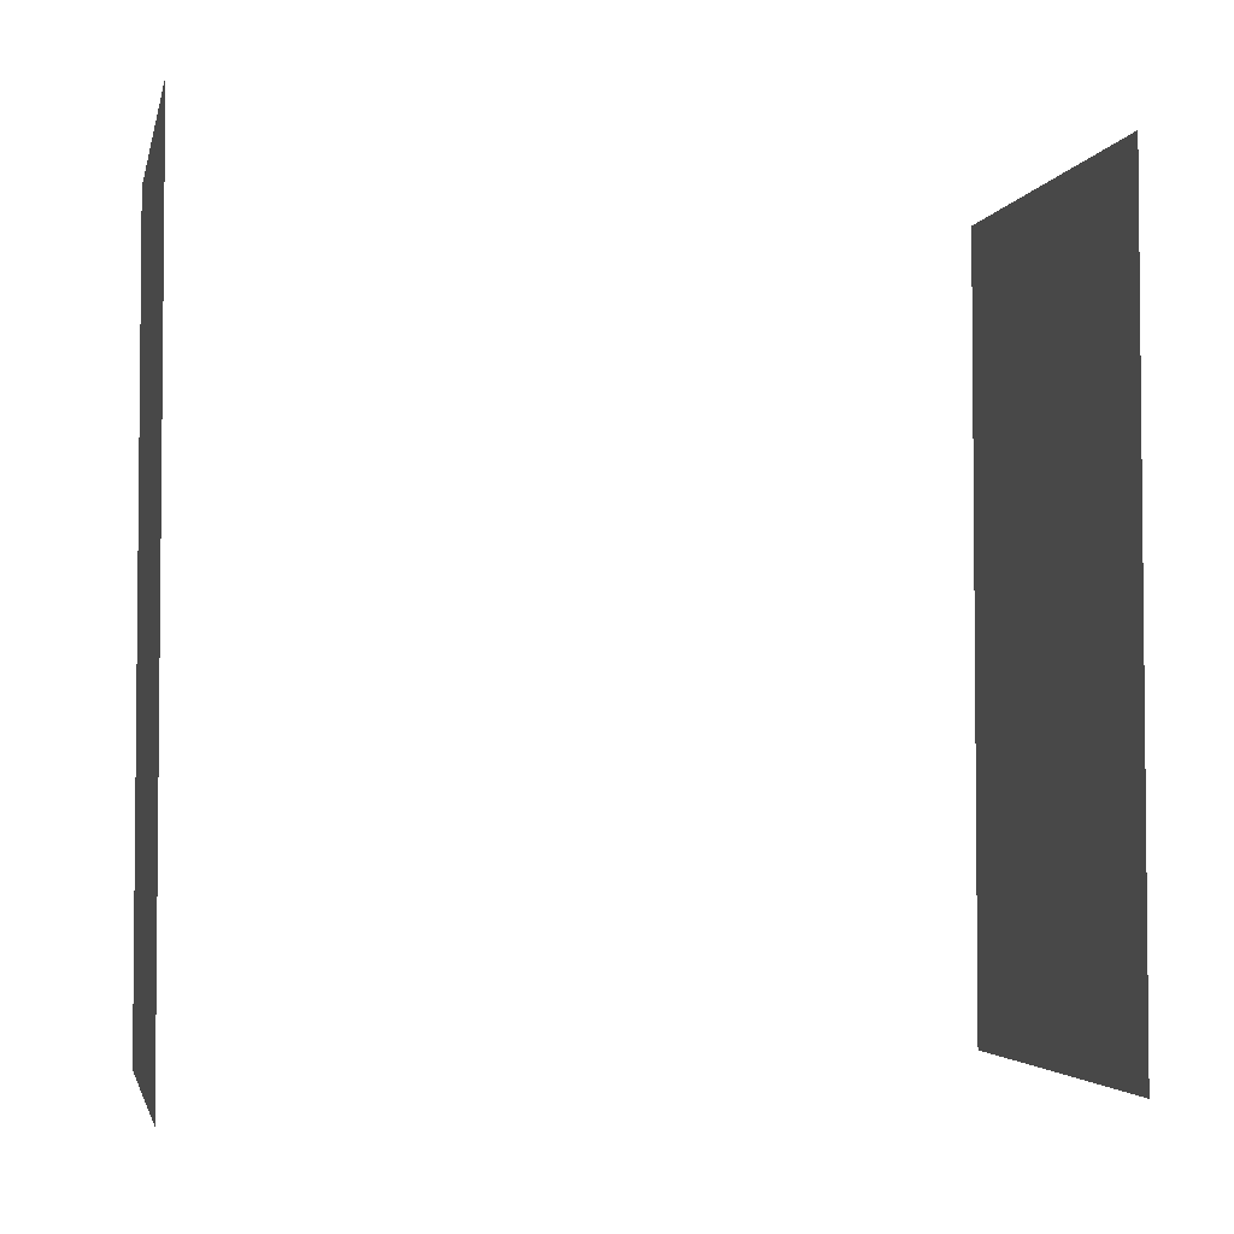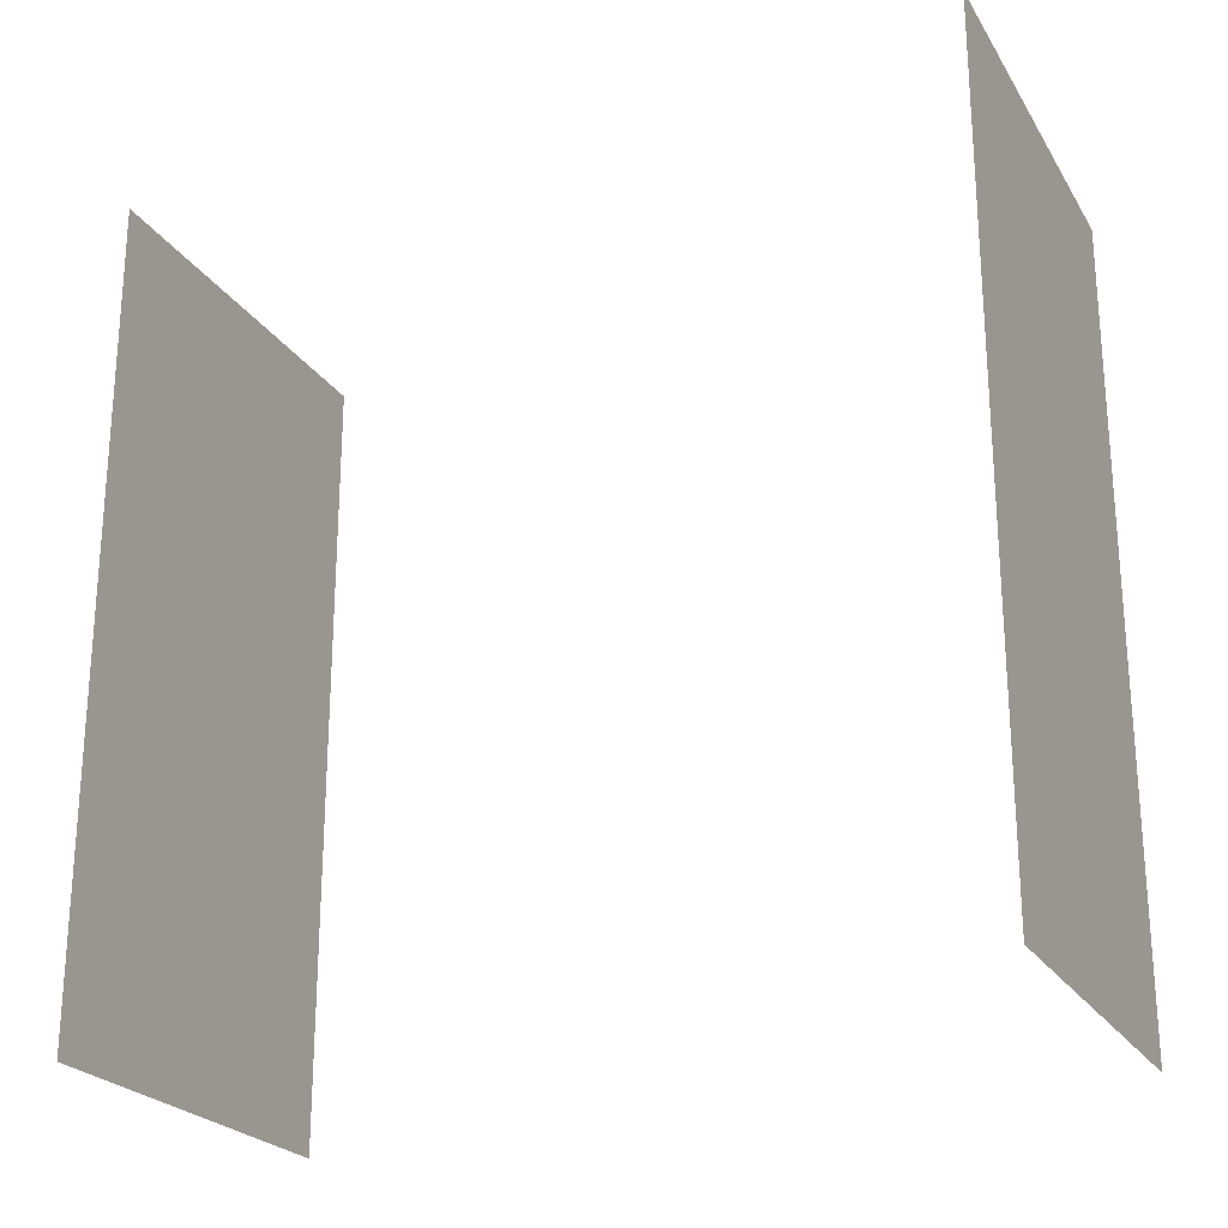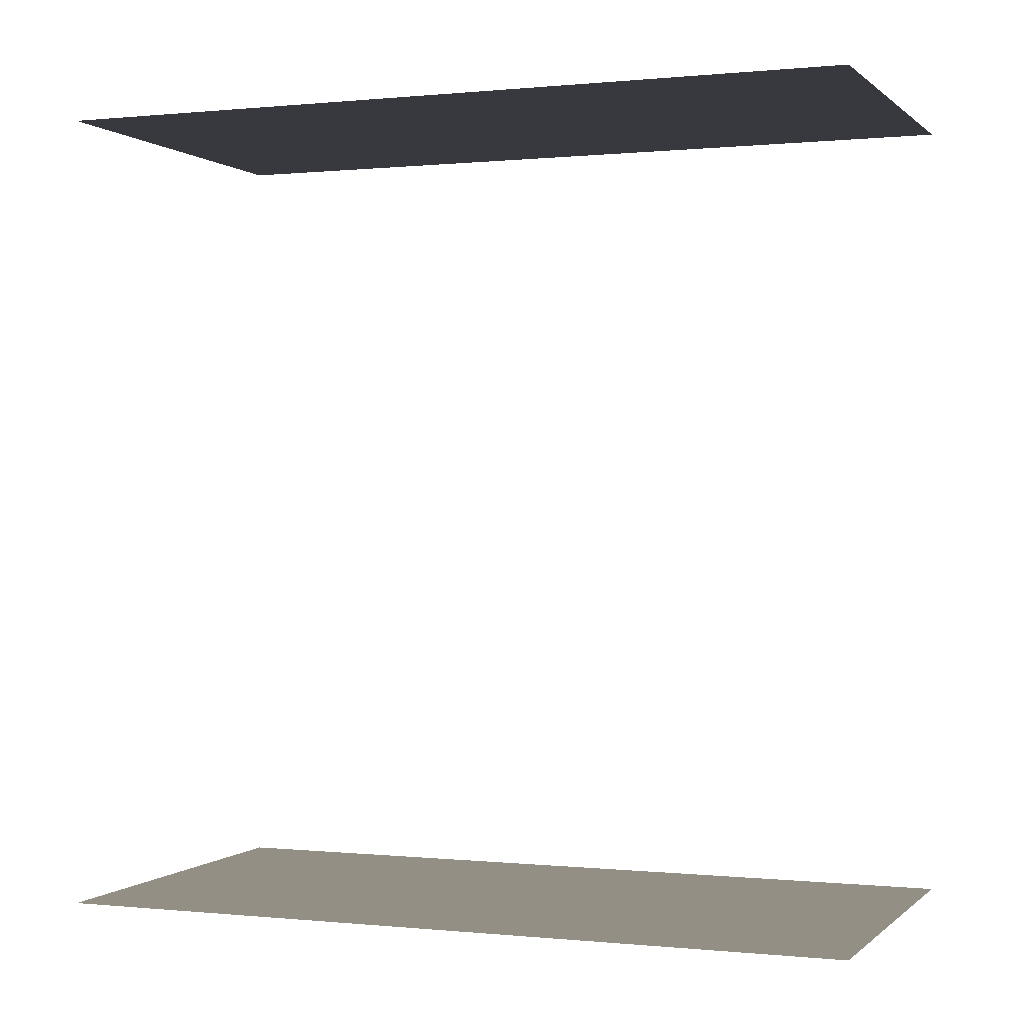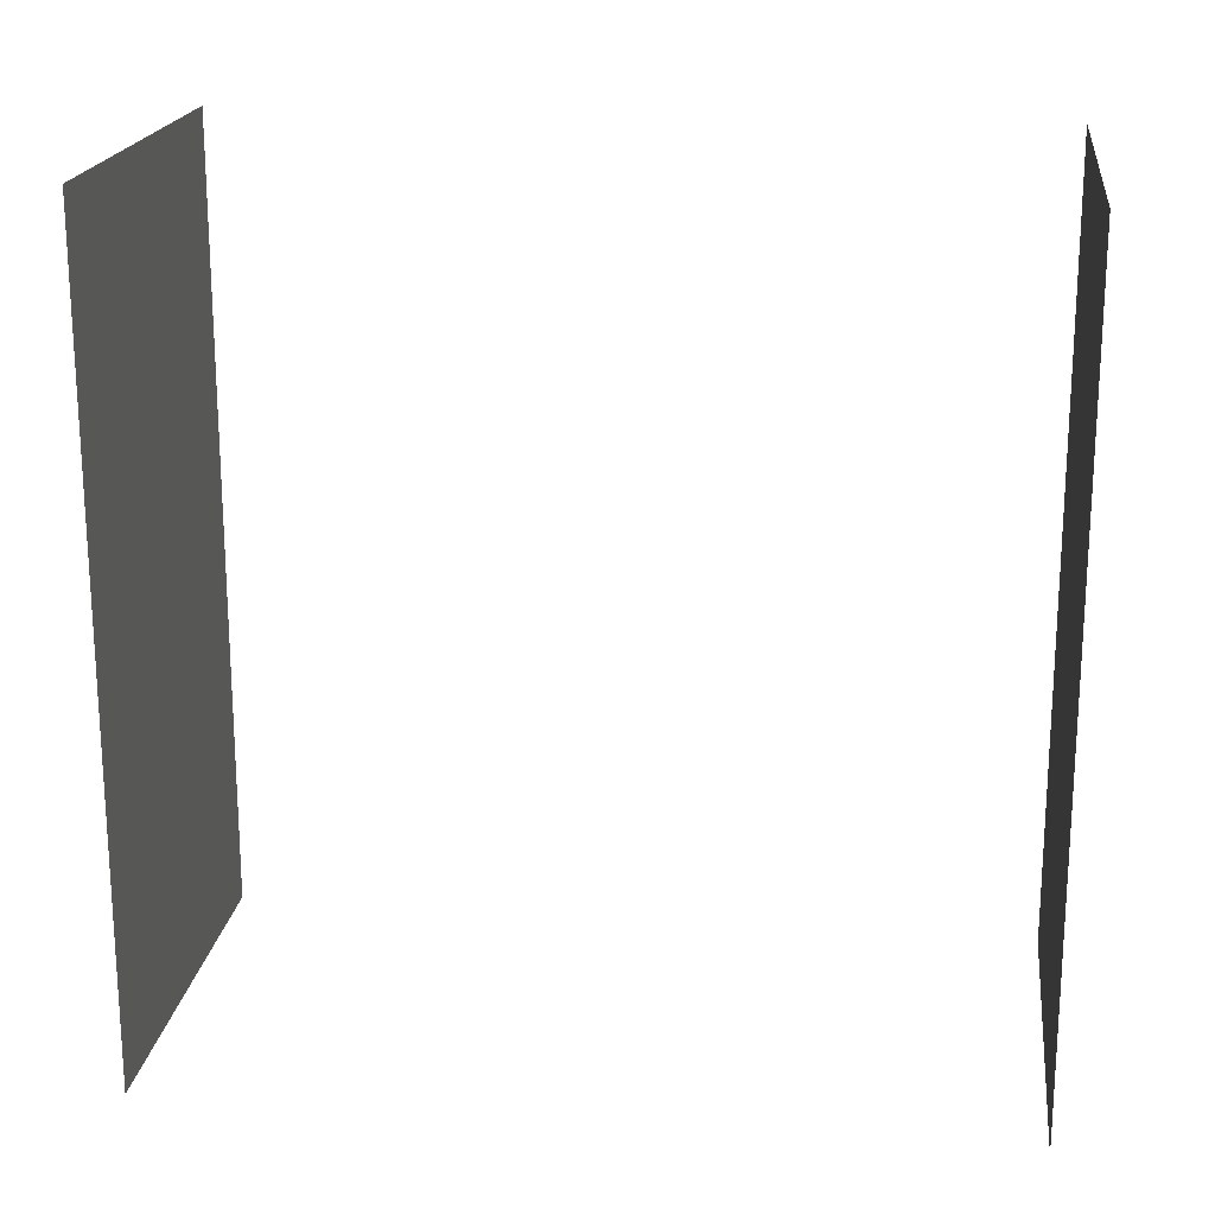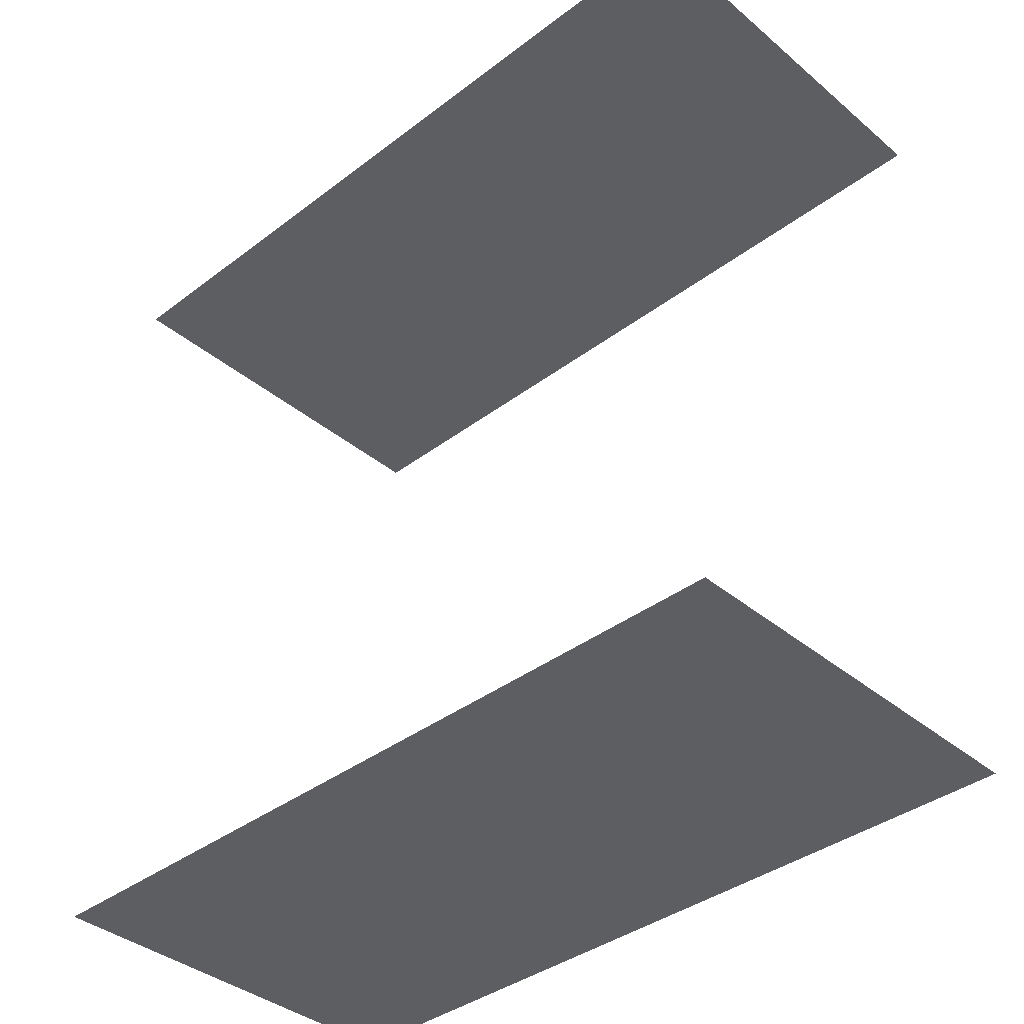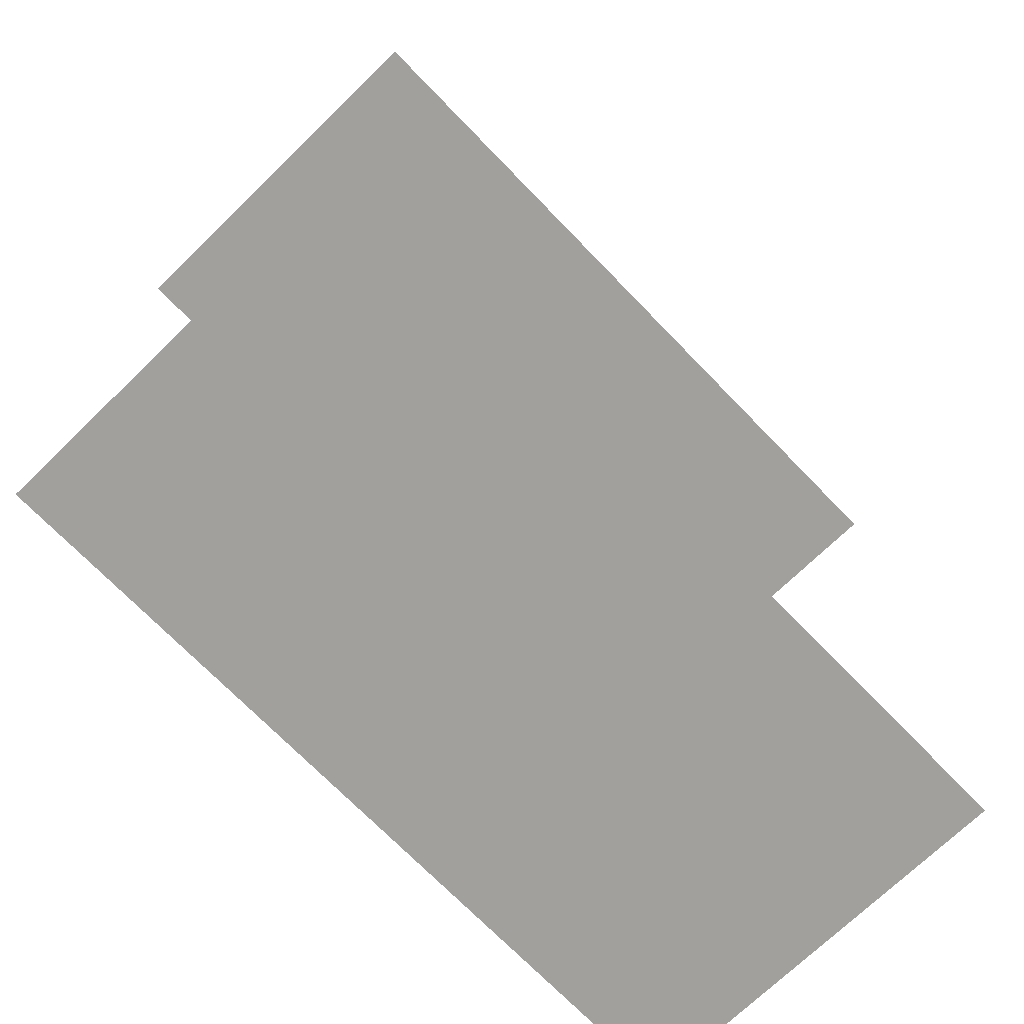
<metadata>
{"format":"obj","ext":"obj","renderer":"f3d","projection":"perspective","resolution":1024,"background":"white","views":[{"elev":-3.4,"azim":77.4,"up":"+Y"},{"elev":-23.6,"azim":-65.8,"up":"+Y"},{"elev":0.1,"azim":111.2,"up":"+Z"},{"elev":19.4,"azim":97.3,"up":"+Y"},{"elev":-38.5,"azim":133.7,"up":"+Z"},{"elev":-71.7,"azim":44.1,"up":"+Z"}]}
</metadata>
<code>
o Plane.001
v 0 4 -2
v 0 0 -2
v -2 4 -2
v -2 0 -2
f 2 3 1
f 2 4 3
o Plane
v 0 4 2
v 0 0 2
v -2 4 2
v -2 0 2
f 6 7 5
f 6 8 7

</code>
